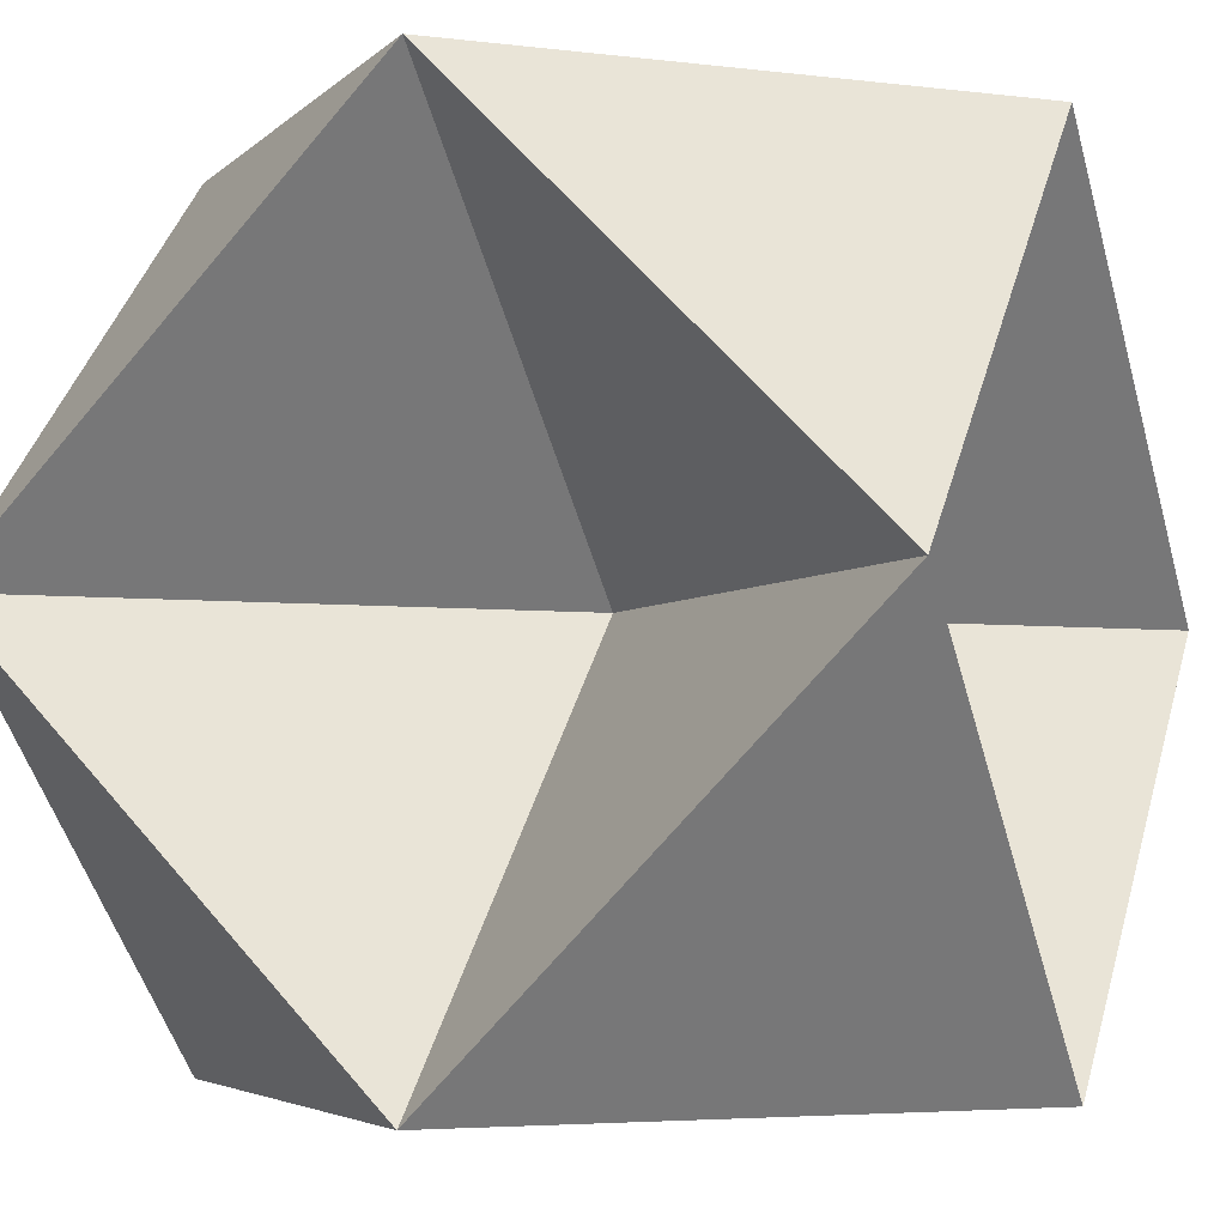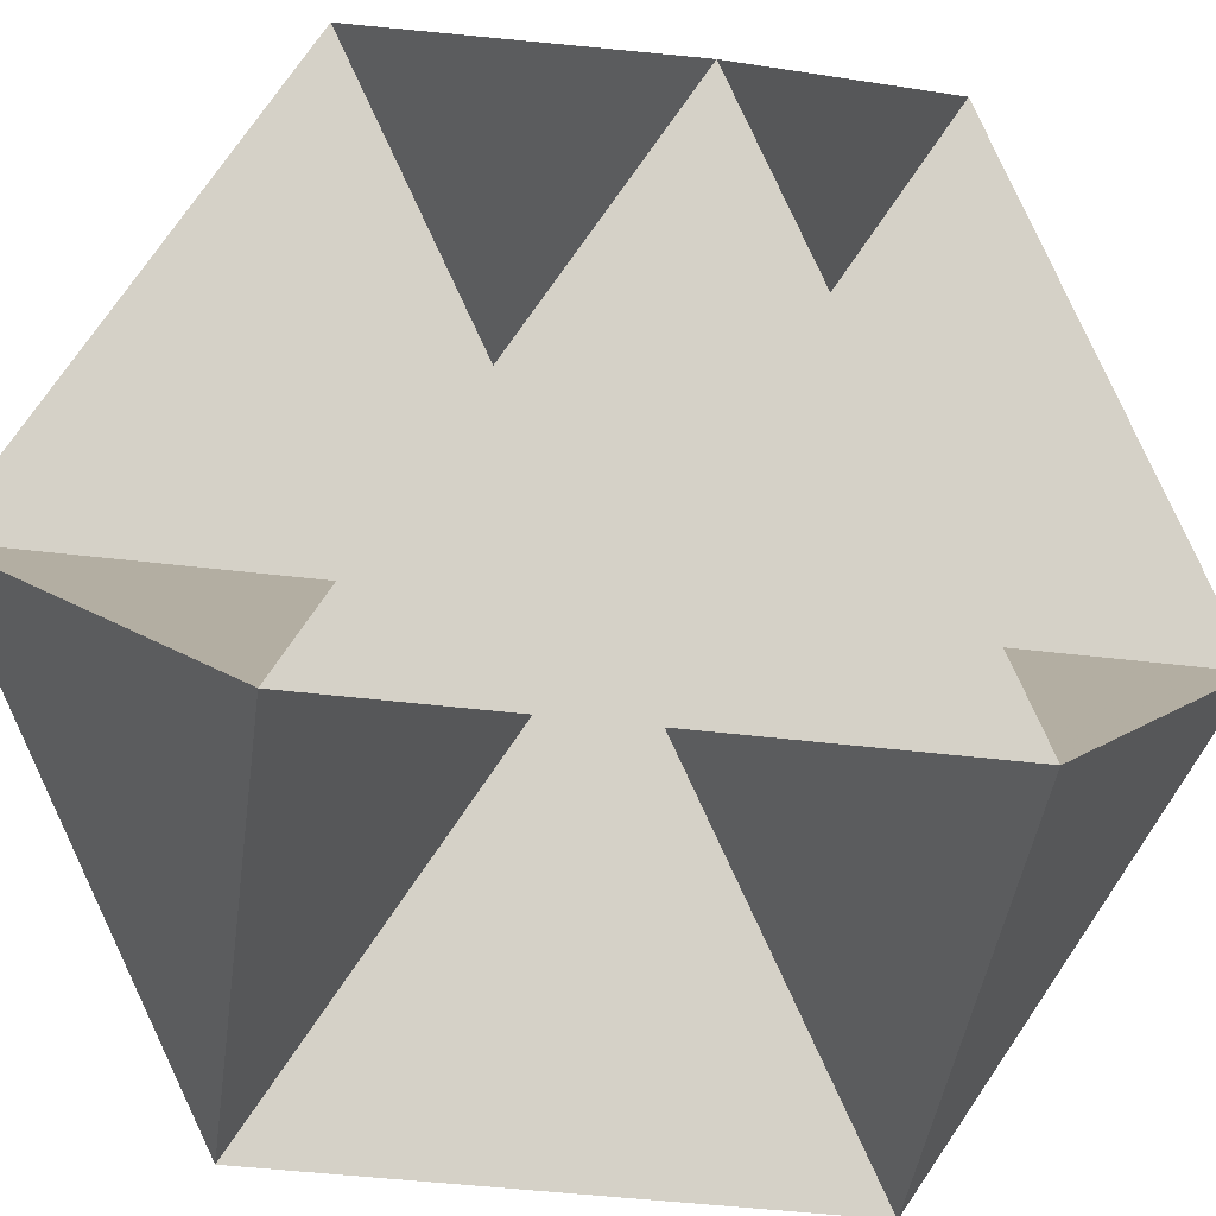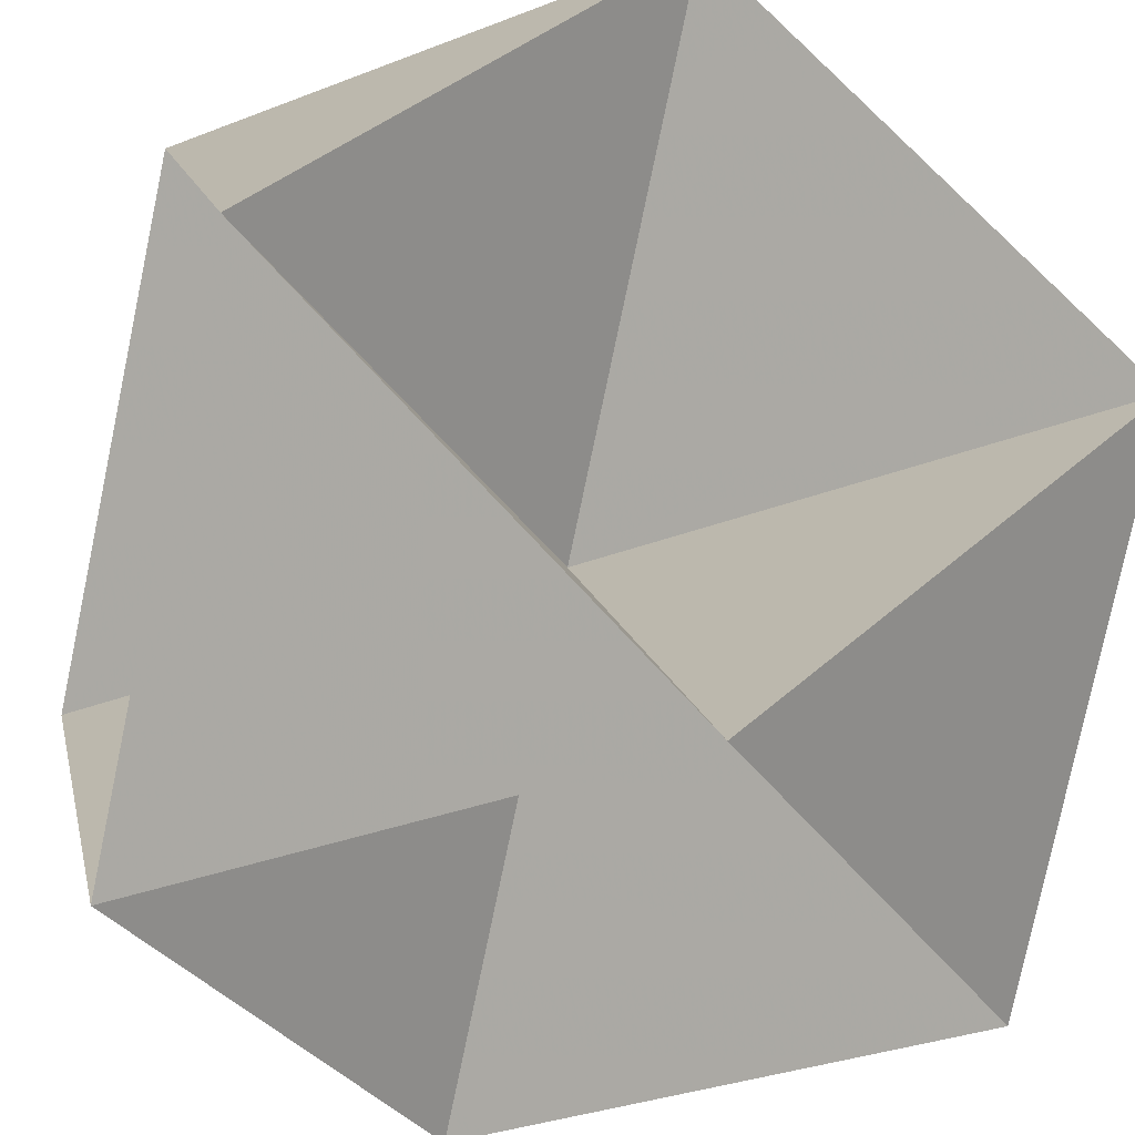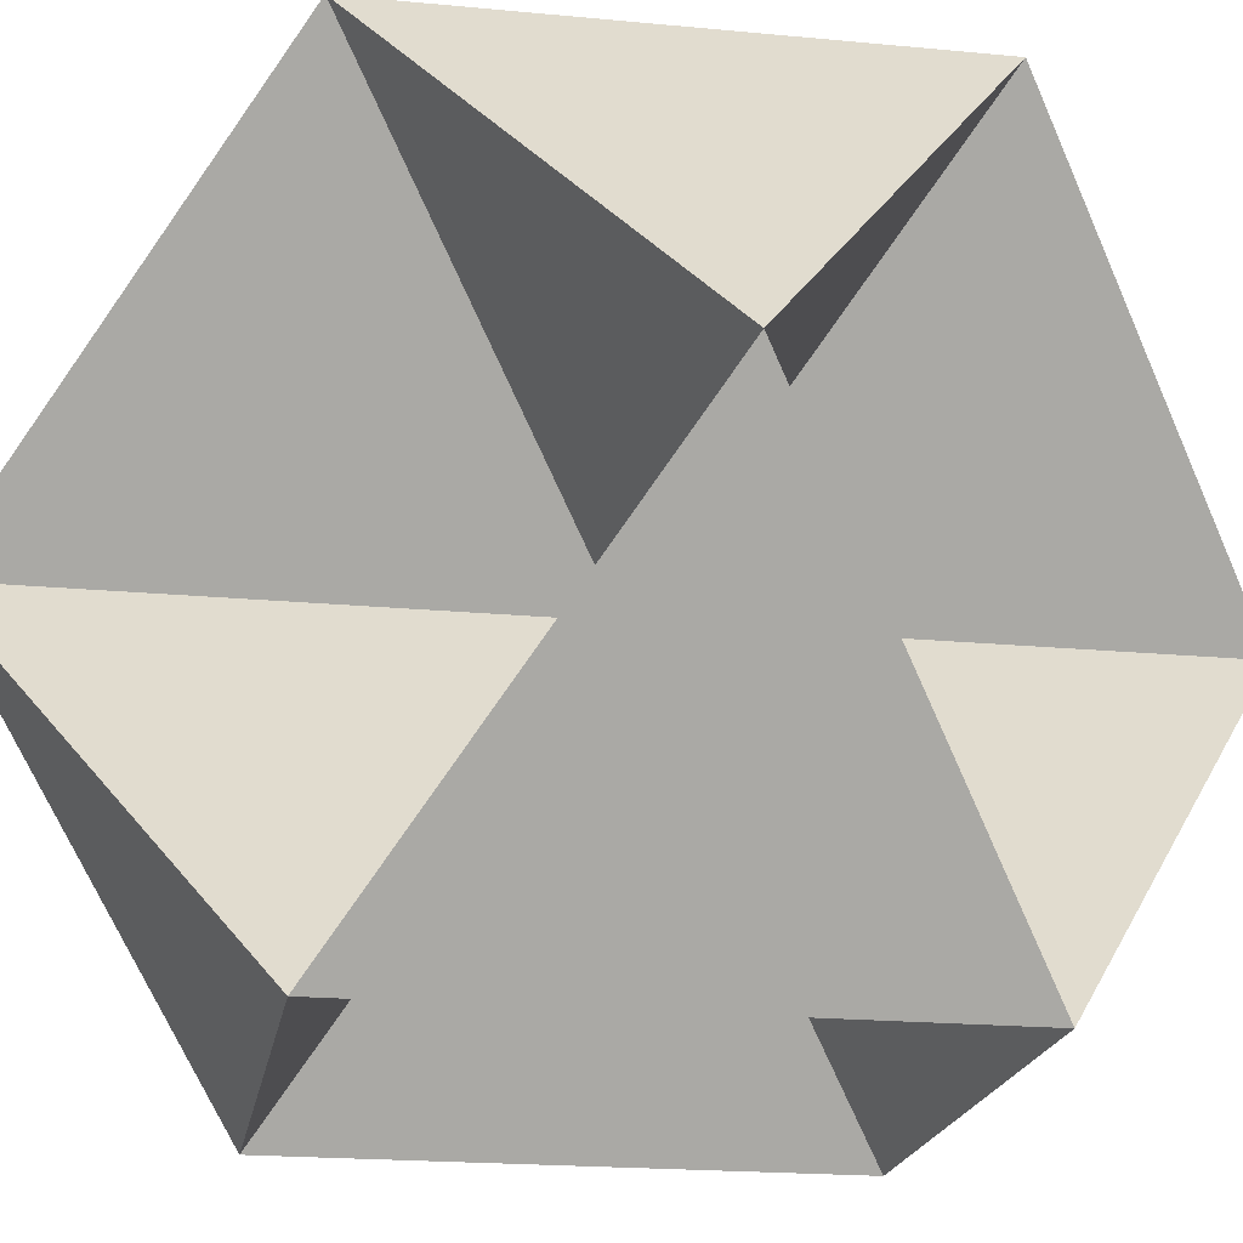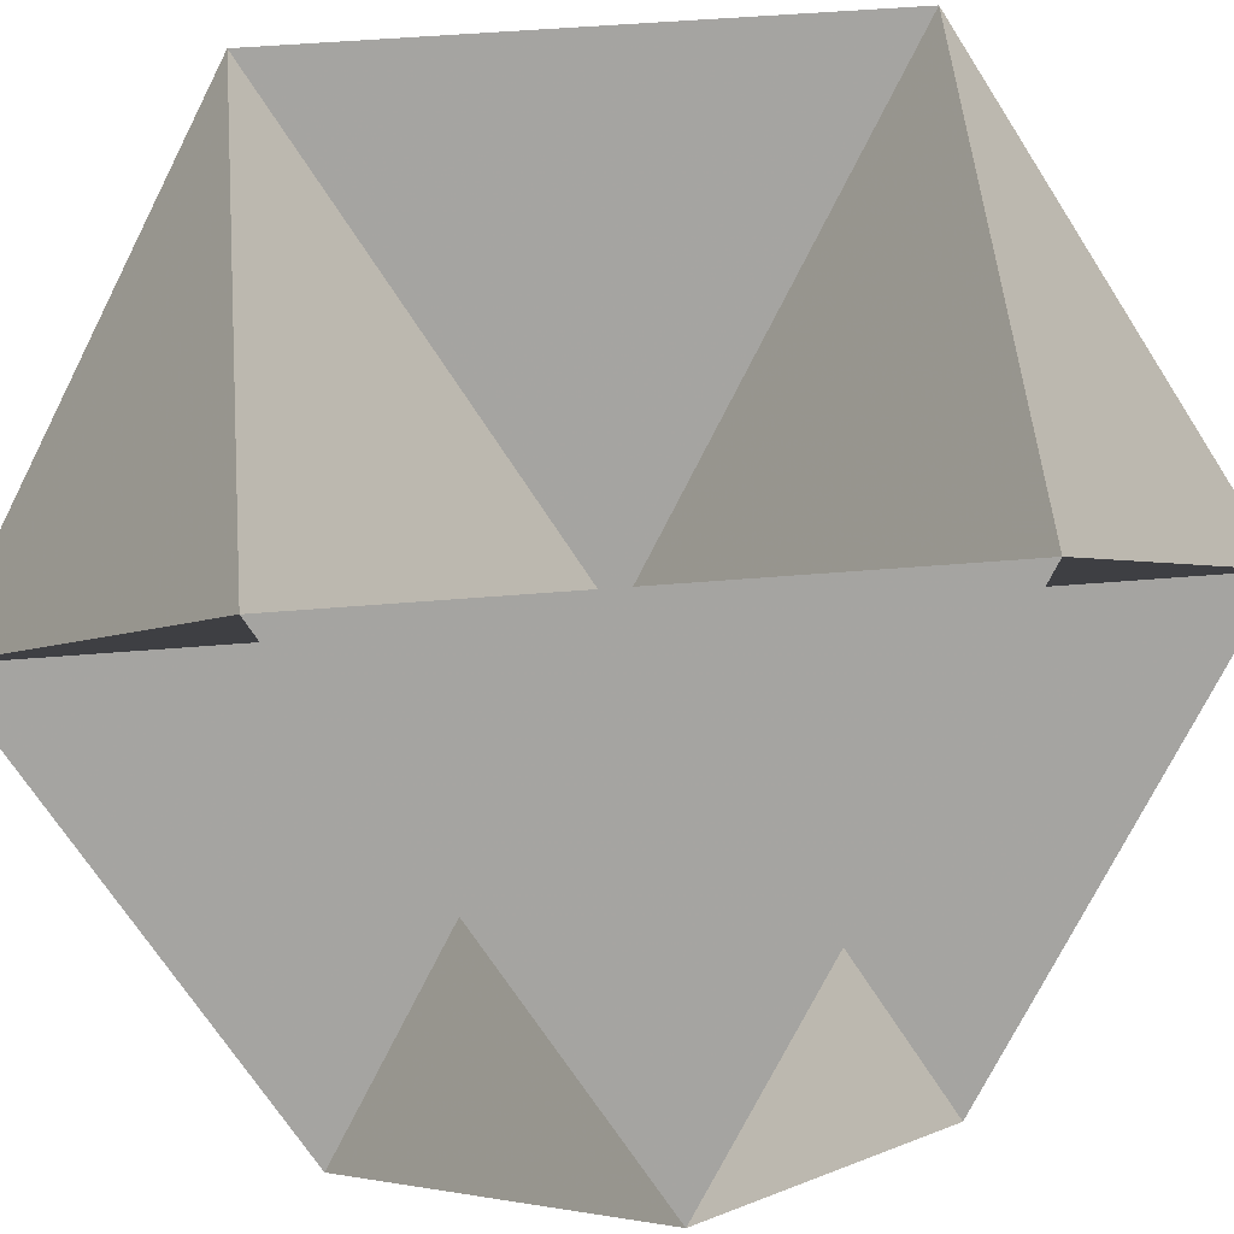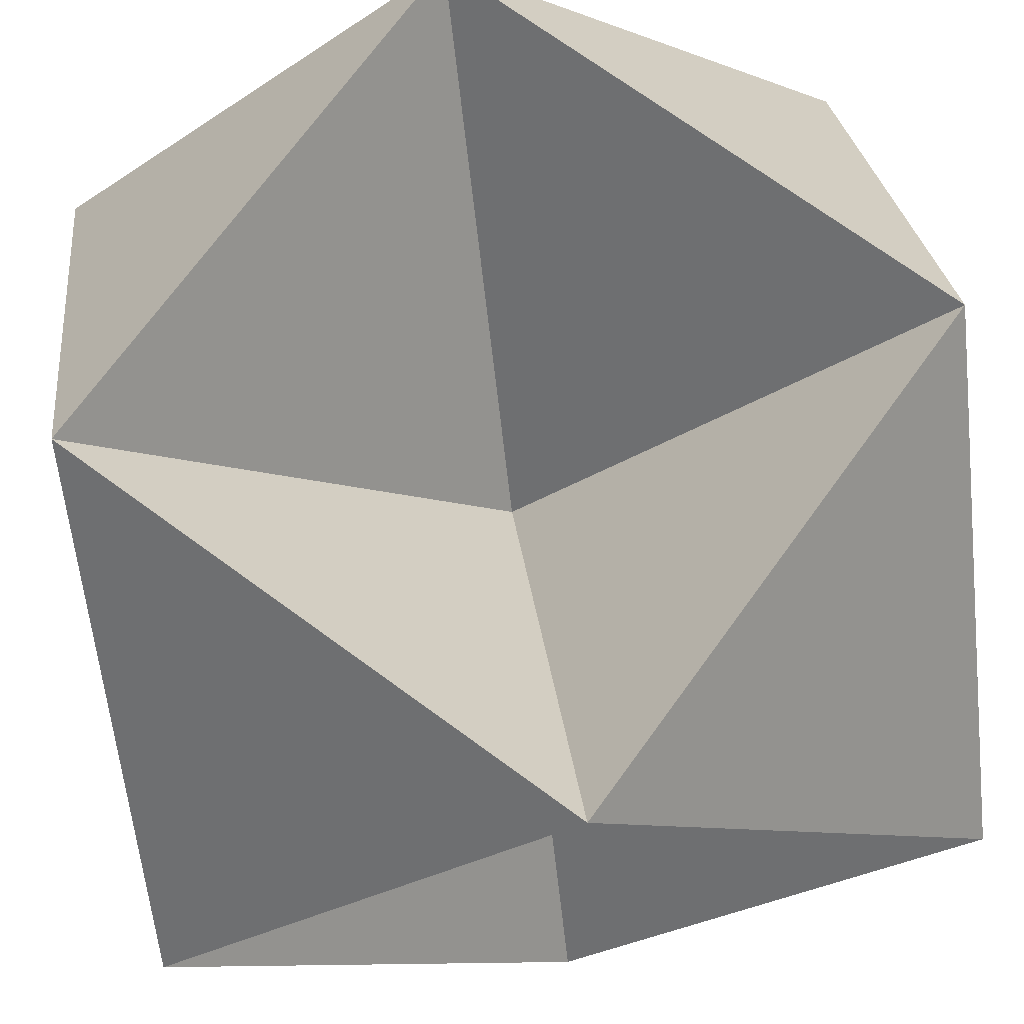
<metadata>
{"format":"obj","ext":"obj","renderer":"f3d","projection":"perspective","resolution":1024,"background":"white","views":[{"elev":-4.3,"azim":-157.2,"up":"+Z"},{"elev":-45.2,"azim":127.0,"up":"+Y"},{"elev":-33.1,"azim":163.1,"up":"+Y"},{"elev":-20.6,"azim":35.3,"up":"+Y"},{"elev":52.3,"azim":39.9,"up":"+Y"},{"elev":72.3,"azim":-98.9,"up":"+Y"}]}
</metadata>
<code>
v 0.7071 0 -0.7071
v -0.7071 0 0.7071
v -0.7071 0 -0.7071
v 0.7071 0.7071 0
v 0.7071 -0.7071 0
v -0.7071 0.7071 0
v -0.7071 -0.7071 0
v 0 0.7071 0.7071
v 0 0.7071 -0.7071
v 0 -0.7071 0.7071
v 0 -0.7071 -0.7071
v 0.7071 0 0.7071
f 12 4 9 3 7 10
f 12 10 7 3 9 4
f 12 5 11 3 6 8
f 12 8 6 3 11 5
f 1 4 8 2 7 11
f 1 11 7 2 8 4
f 1 5 10 2 6 9
f 1 9 6 2 10 5
f 12 4 8
f 12 10 5
f 1 9 4
f 1 5 11
f 2 8 6
f 2 7 10
f 3 6 9
f 3 11 7

</code>
